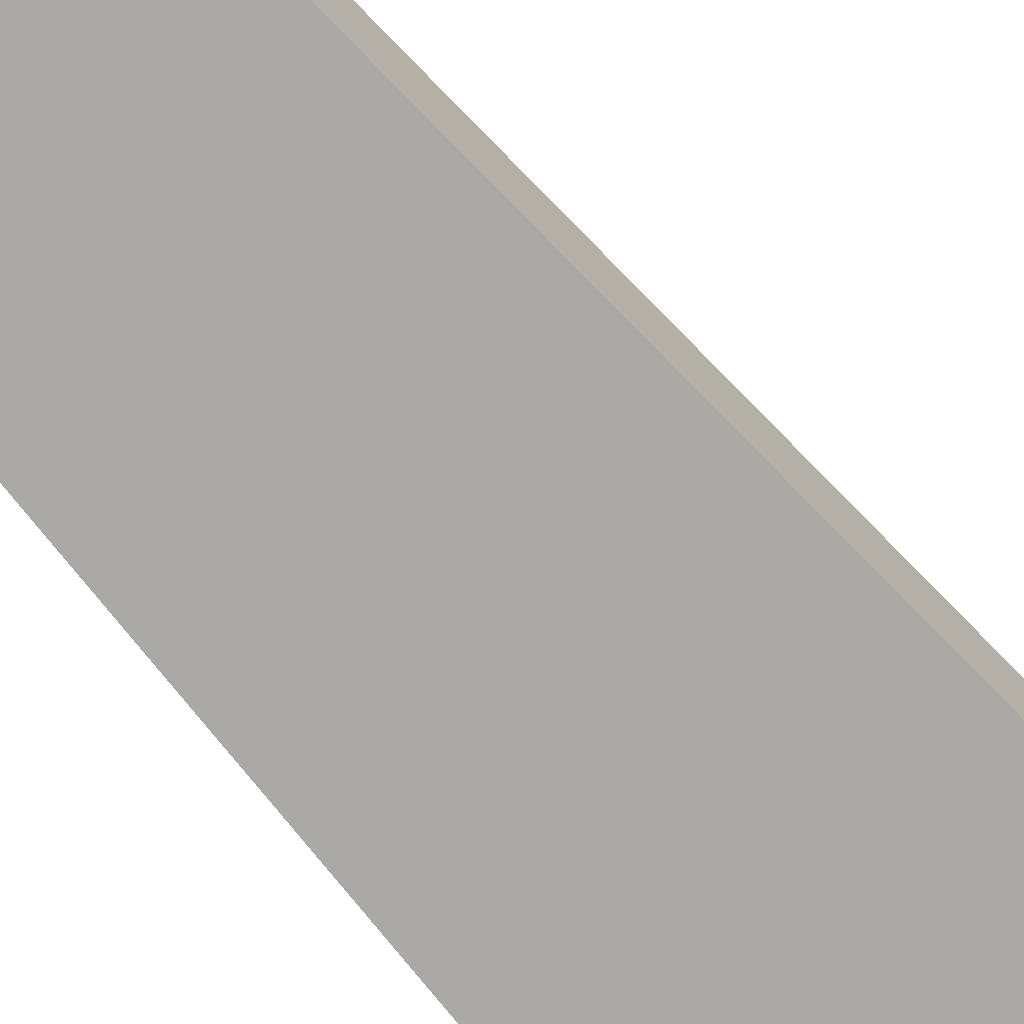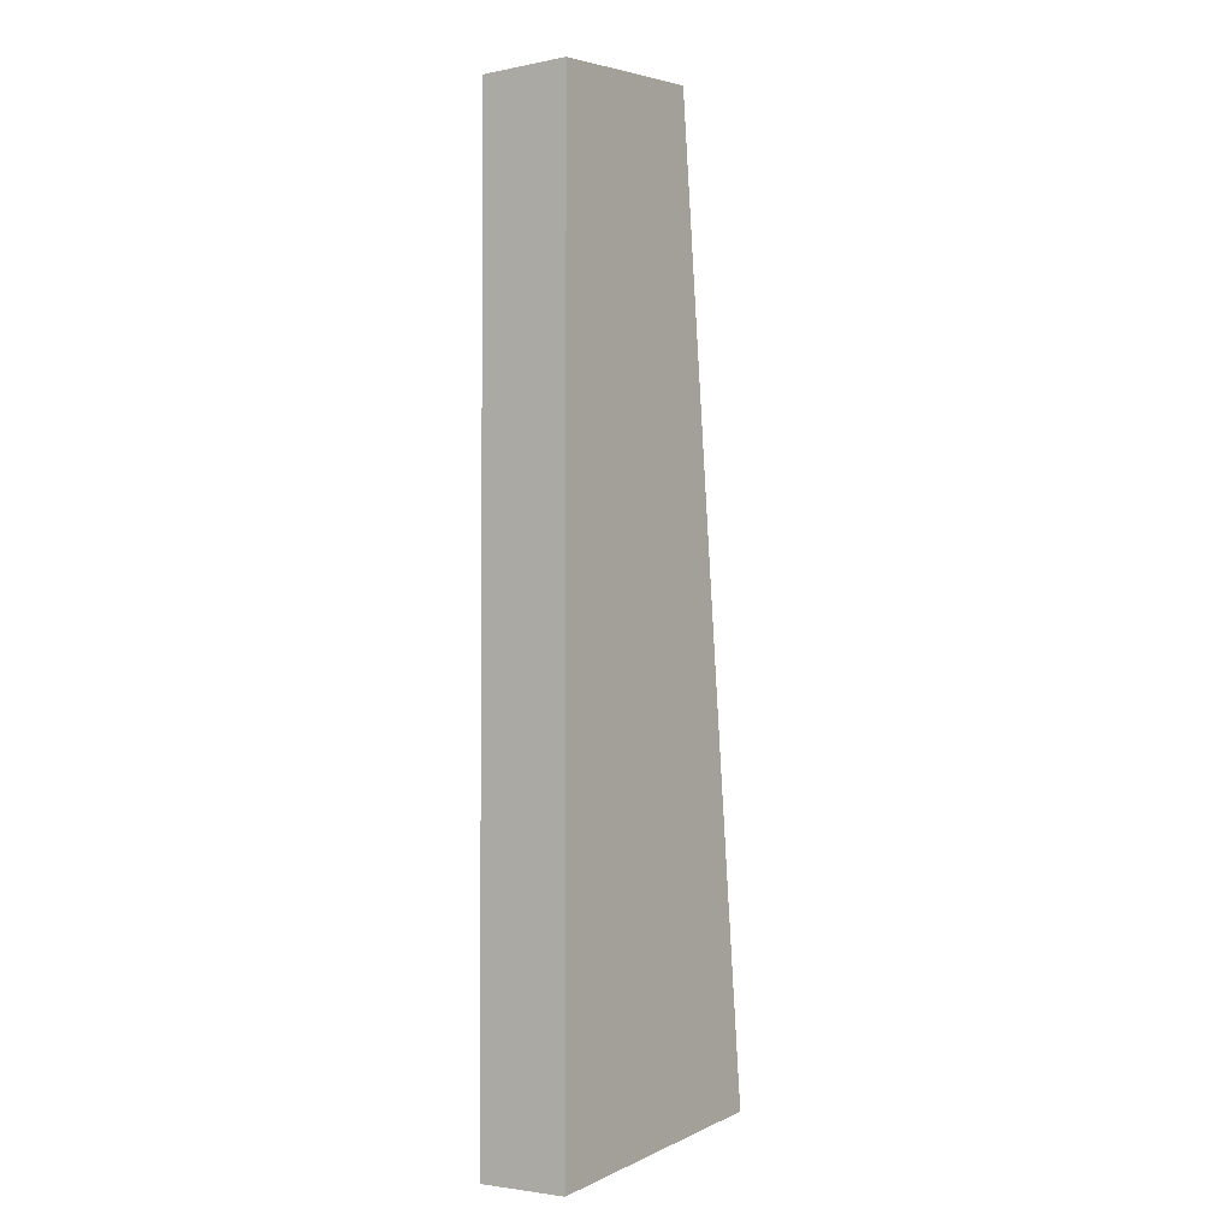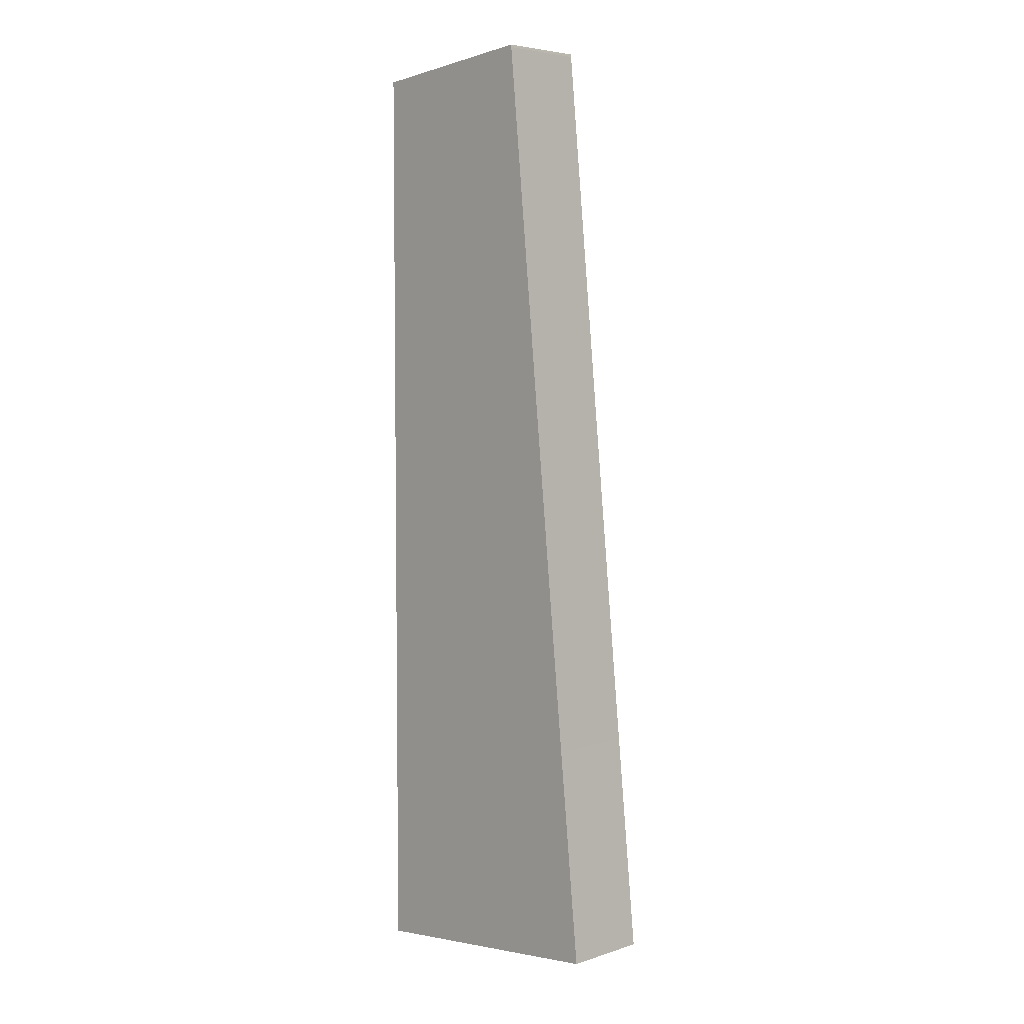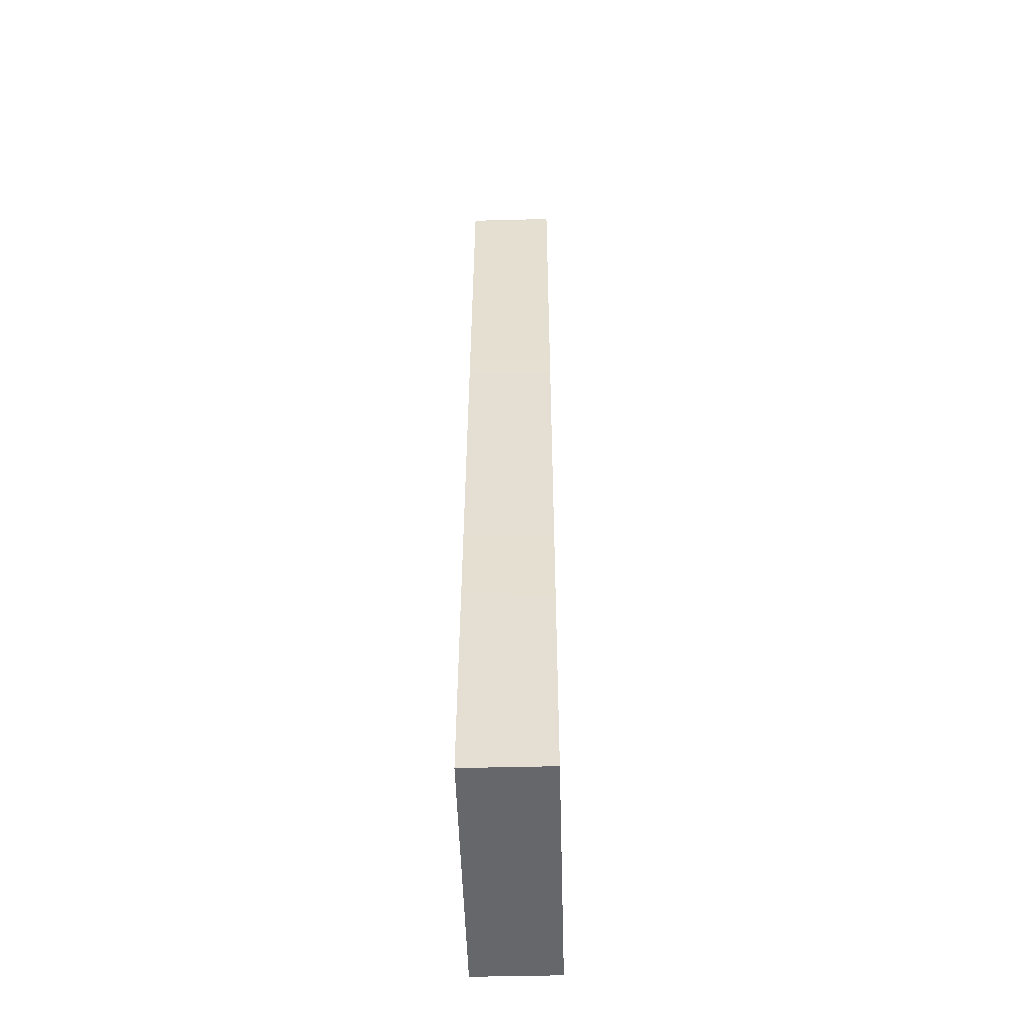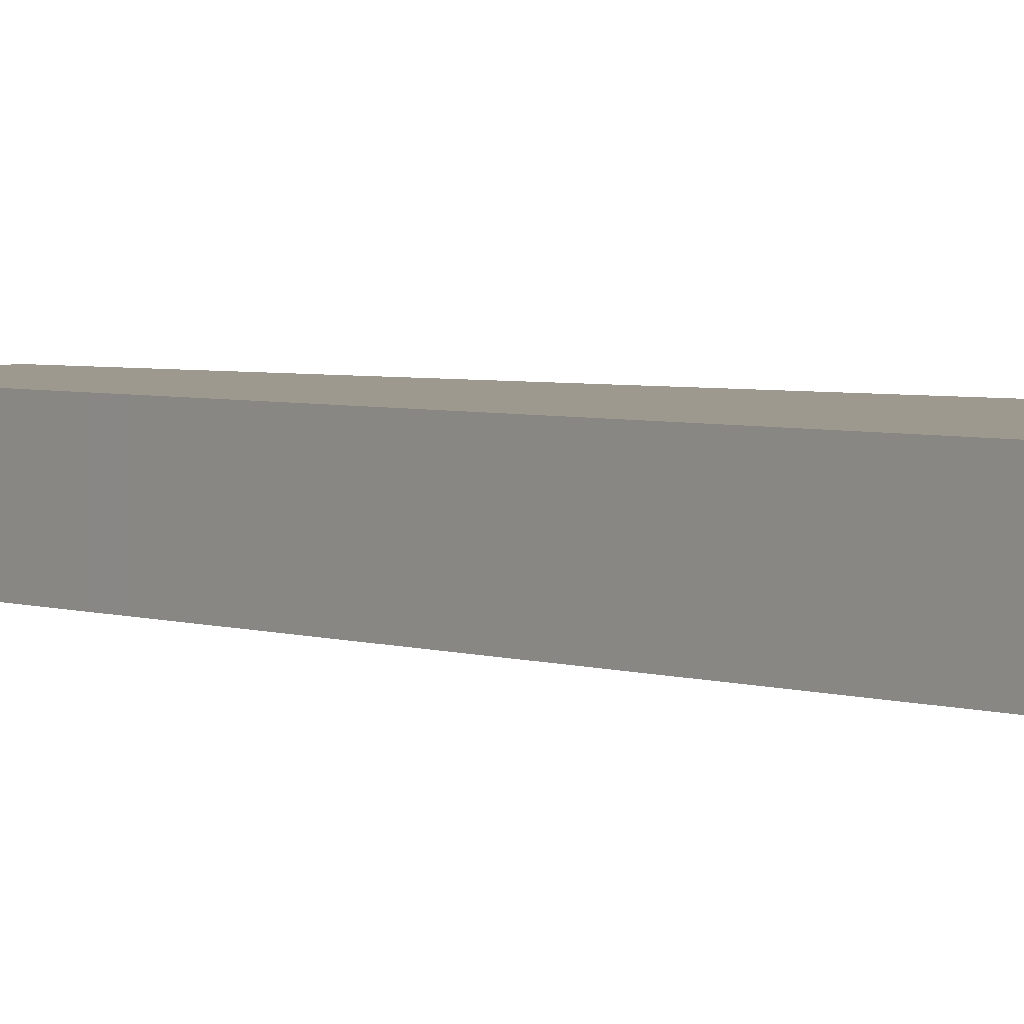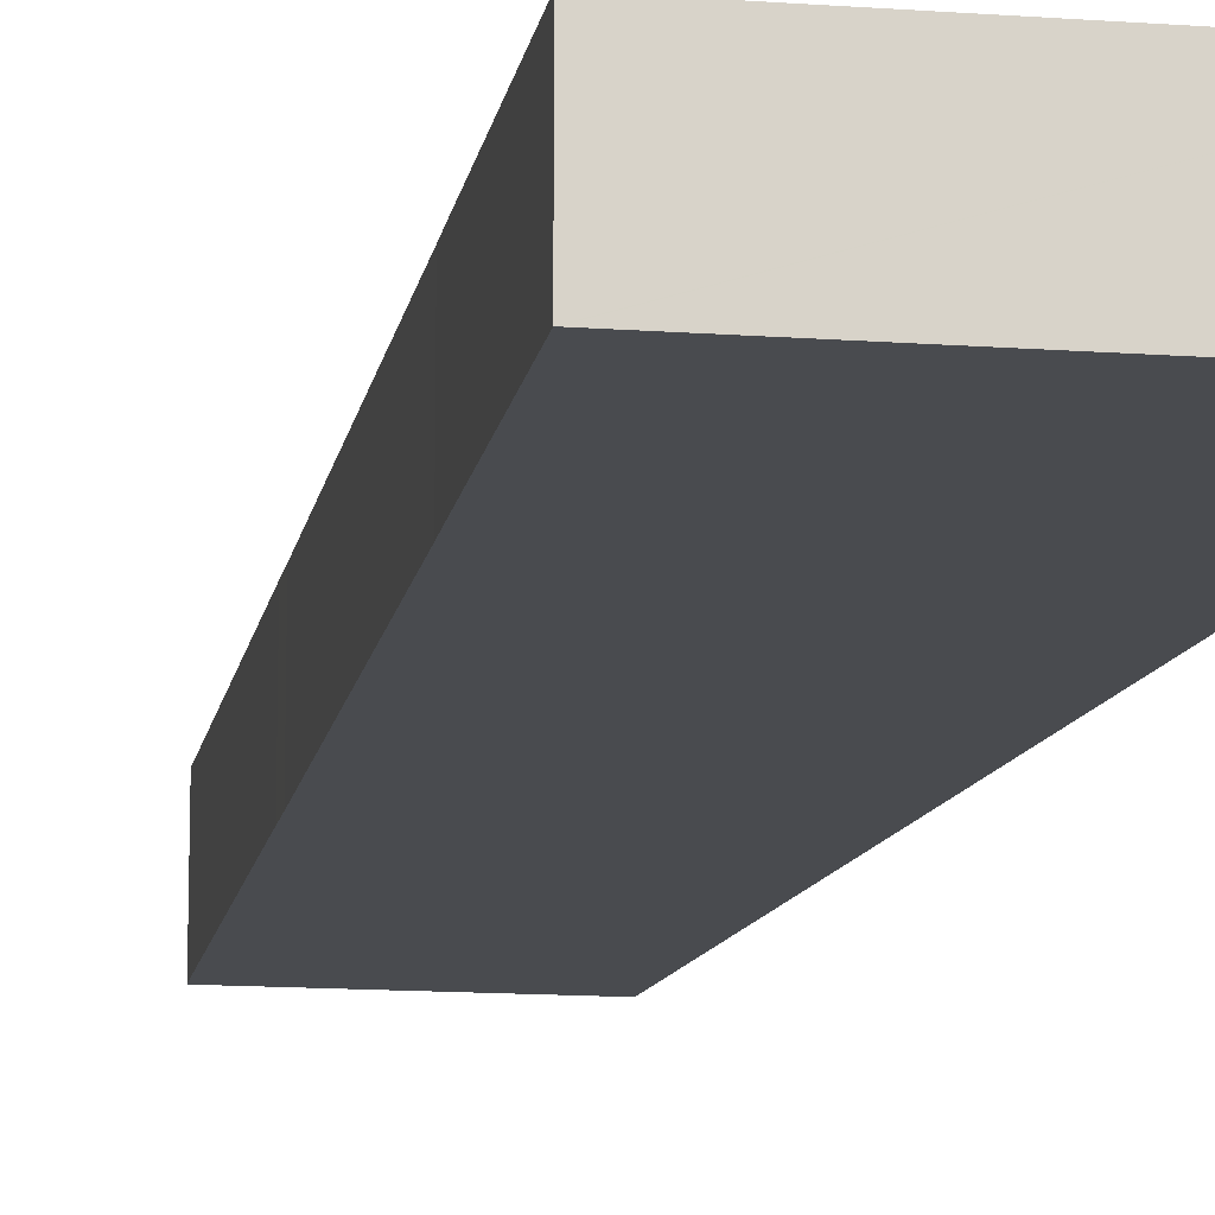
<metadata>
{"format":"obj","ext":"obj","renderer":"f3d","projection":"perspective","resolution":1024,"background":"white","views":[{"elev":-75.6,"azim":38.5,"up":"+Y"},{"elev":-2.7,"azim":-55.5,"up":"+Z"},{"elev":5.1,"azim":45.1,"up":"+Z"},{"elev":-46.2,"azim":91.7,"up":"+Z"},{"elev":3.5,"azim":134.9,"up":"+Y"},{"elev":-13.8,"azim":164.7,"up":"+Y"}]}
</metadata>
<code>
v  14.69 7.167 77.81
v  5.629 7.167 77.06
v  14.65 7.167 78.02
v  0.326 7.167 76.49
v  0 7.167 76.46
v  0 7.167 4.389e-16
v  17.25 7.167 52.37
v  17.44 7.167 50.36
v  18.73 7.167 37.67
v  19.78 7.167 27.29
v  20.53 7.167 19.89
v  20.73 7.167 18.02
v  22.27 7.167 2.311
v  22.34 7.167 2.318
v  18.73 7.167 1.943
v  14.65 -4.777e-15 78.02
v  14.69 -4.764e-15 77.81
v  17.25 -3.206e-15 52.37
v  17.44 -3.084e-15 50.36
v  18.73 -2.307e-15 37.67
v  19.78 -1.671e-15 27.29
v  20.53 -1.218e-15 19.89
v  20.73 -1.103e-15 18.02
v  22.34 -1.419e-16 2.318
v  22.27 -1.415e-16 2.311
v  18.73 -1.19e-16 1.943
v  0 0 0
v  0 -4.682e-15 76.46
v  0.326 -4.684e-15 76.49
v  5.629 -4.718e-15 77.06
g defaultobject
f 1 2 3
f 2 1 4
f 4 1 5
f 5 1 6
f 6 1 7
f 6 7 8
f 6 8 9
f 6 9 10
f 6 10 11
f 6 11 12
f 6 12 13
f 13 12 14
f 6 13 15
f 16 1 3
f 1 16 17
f 17 7 1
f 7 17 18
f 7 18 8
f 8 18 19
f 8 19 9
f 9 19 20
f 9 20 10
f 10 20 21
f 10 21 11
f 11 21 22
f 11 22 12
f 12 22 23
f 12 23 14
f 14 23 24
f 24 13 14
f 13 24 15
f 15 24 6
f 6 24 25
f 6 25 26
f 6 26 27
f 27 5 6
f 5 27 28
f 28 4 5
f 4 28 2
f 2 28 3
f 3 28 29
f 3 29 30
f 3 30 16
f 16 29 17
f 29 16 30
f 26 28 27
f 28 26 25
f 28 25 24
f 28 24 23
f 28 23 22
f 28 22 21
f 28 21 20
f 28 20 19
f 28 19 18
f 28 18 17
f 28 17 29

</code>
